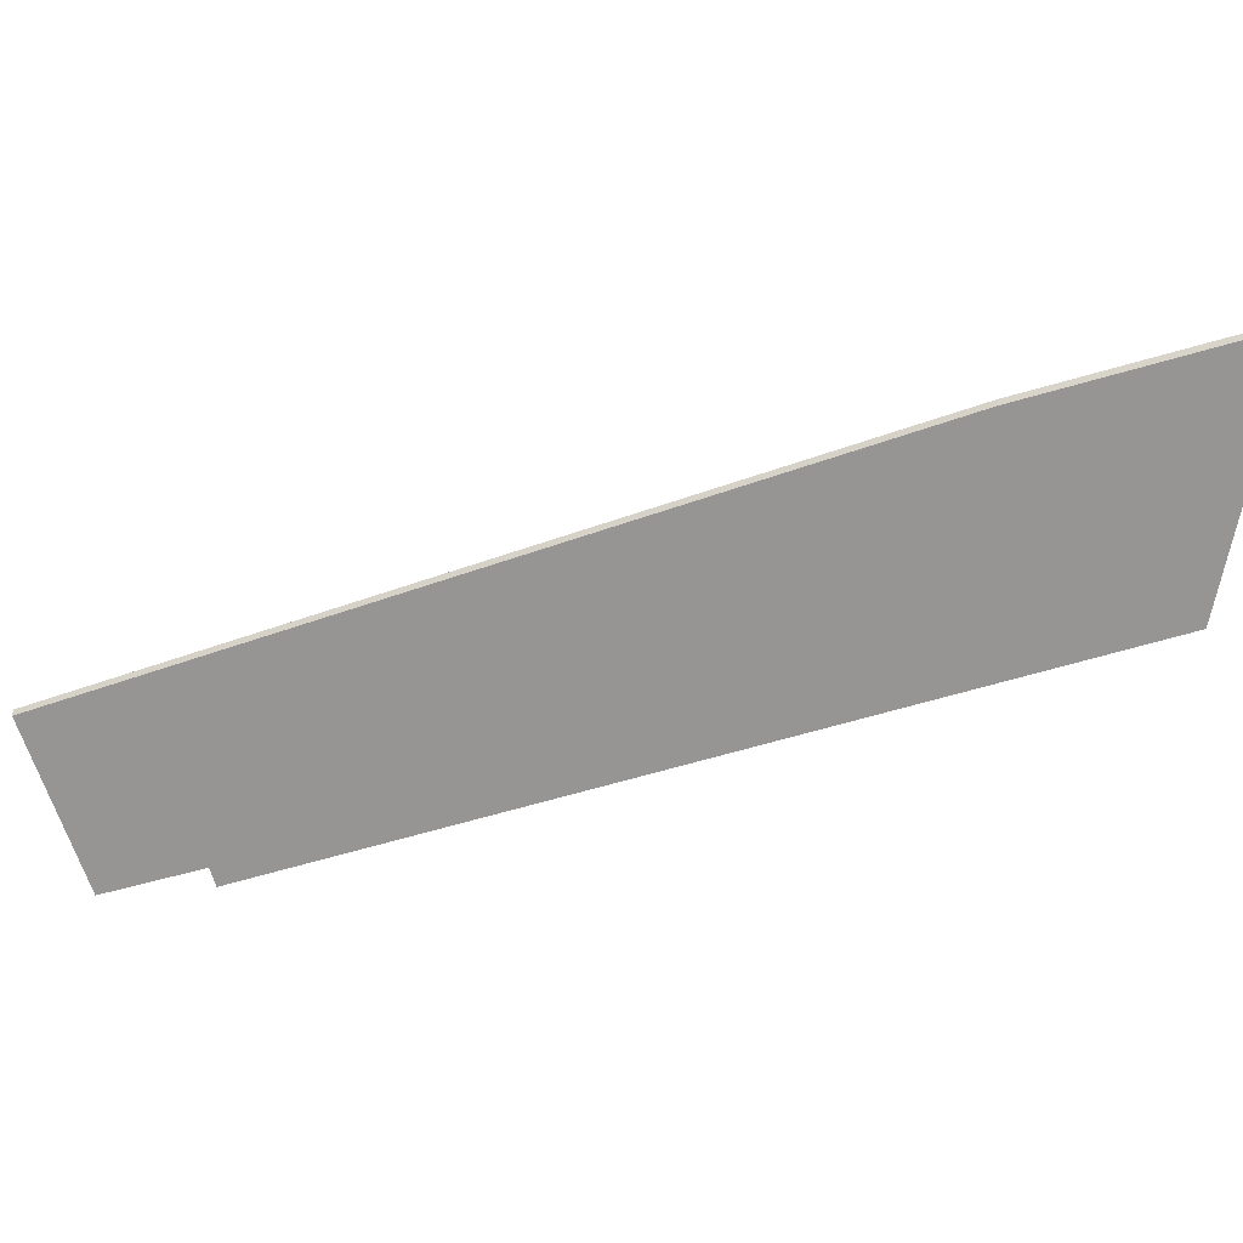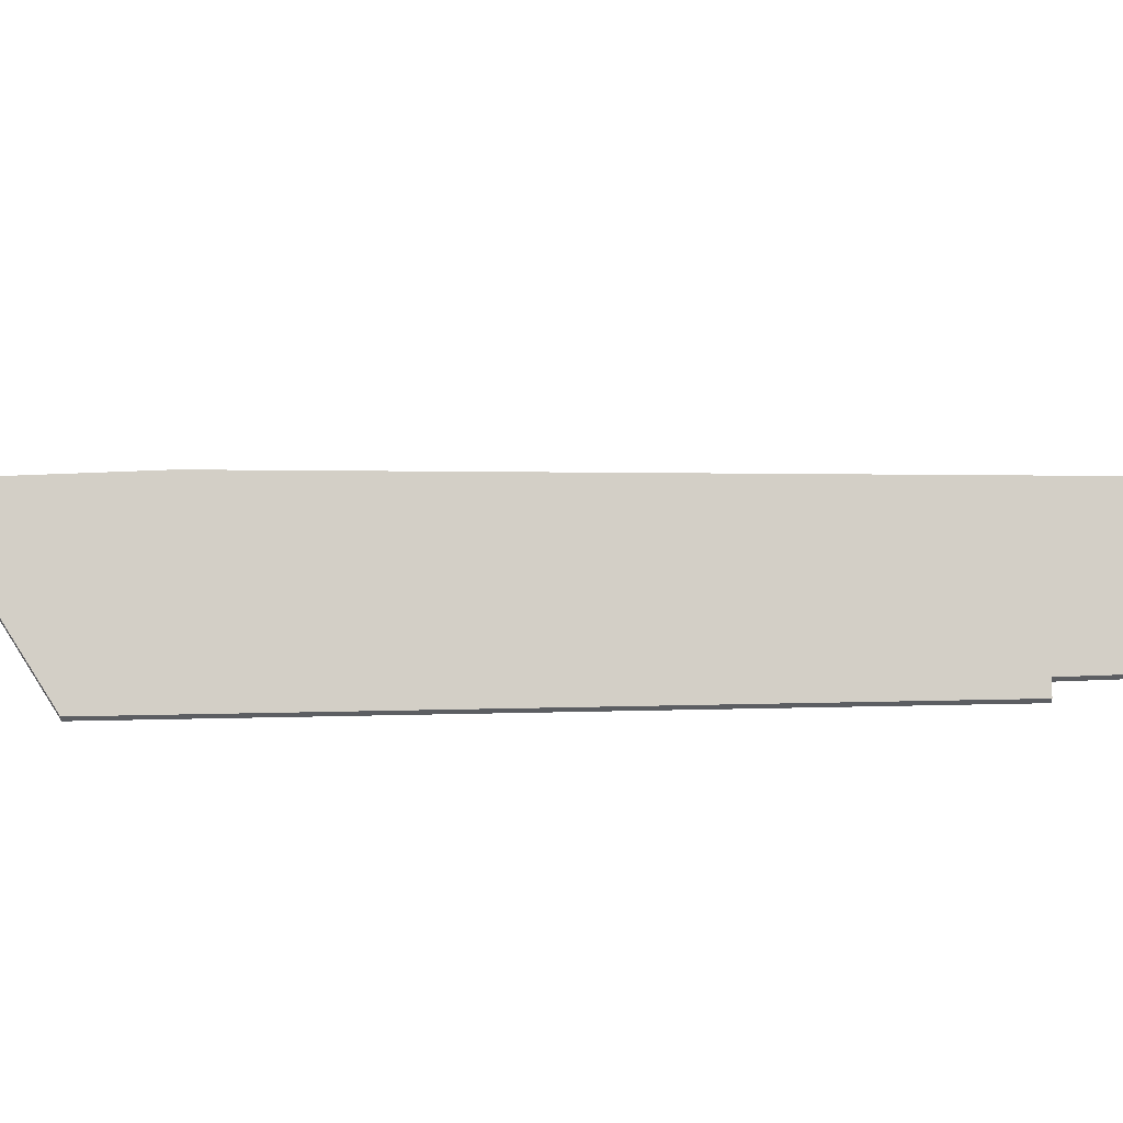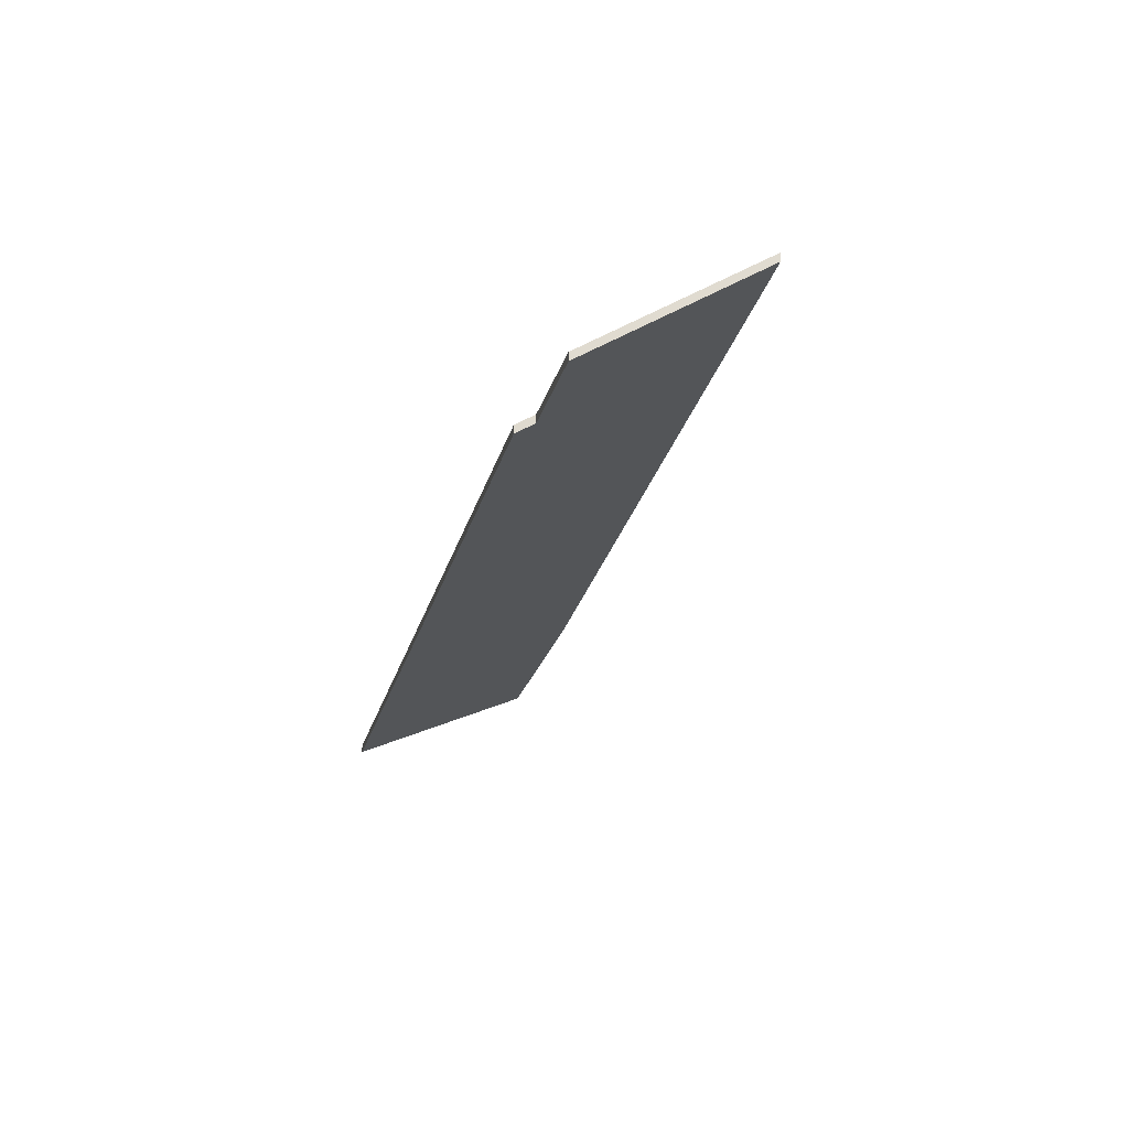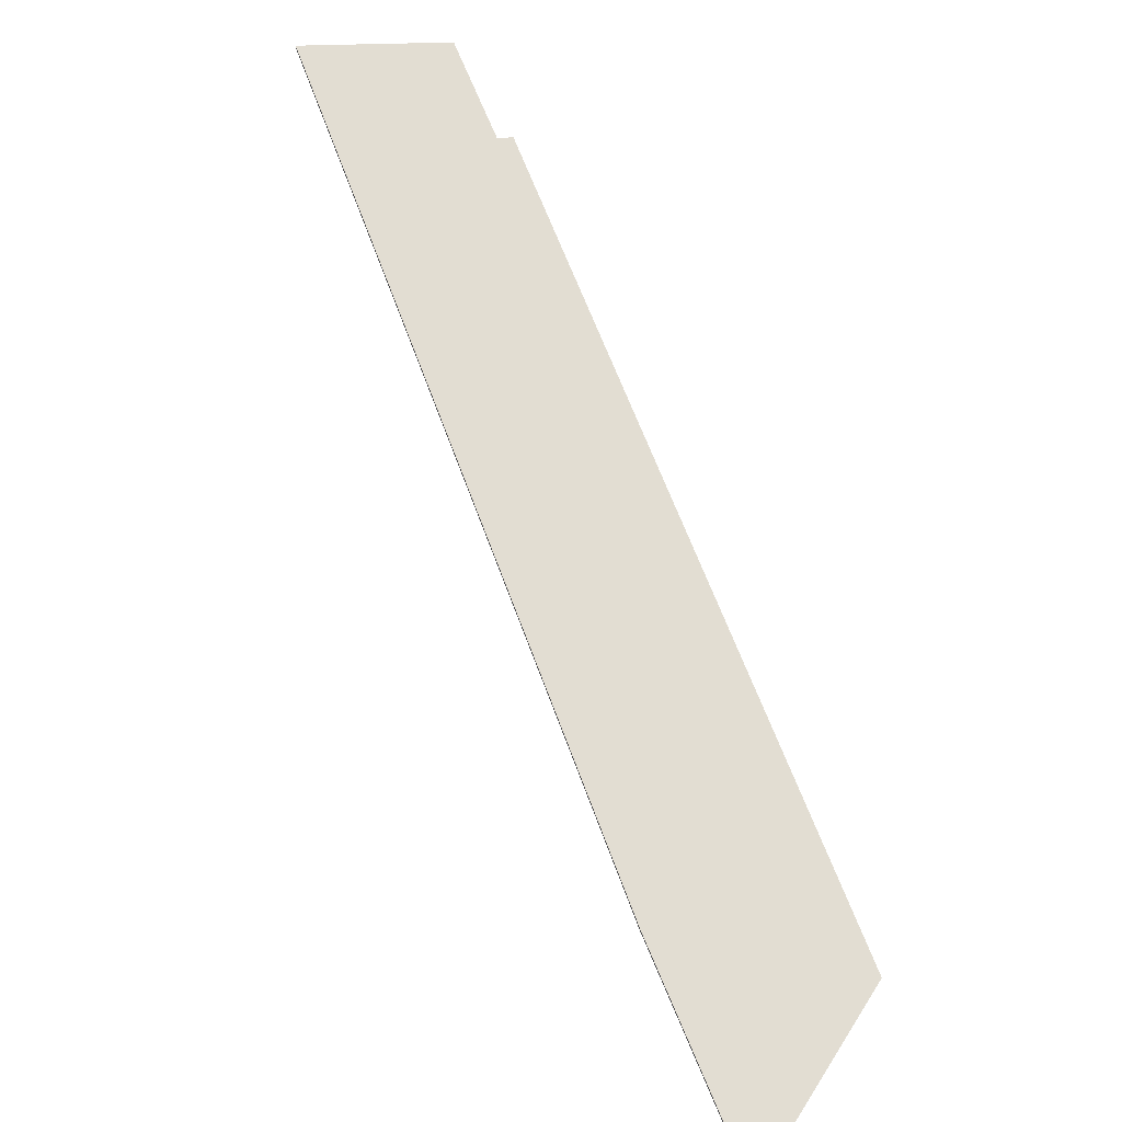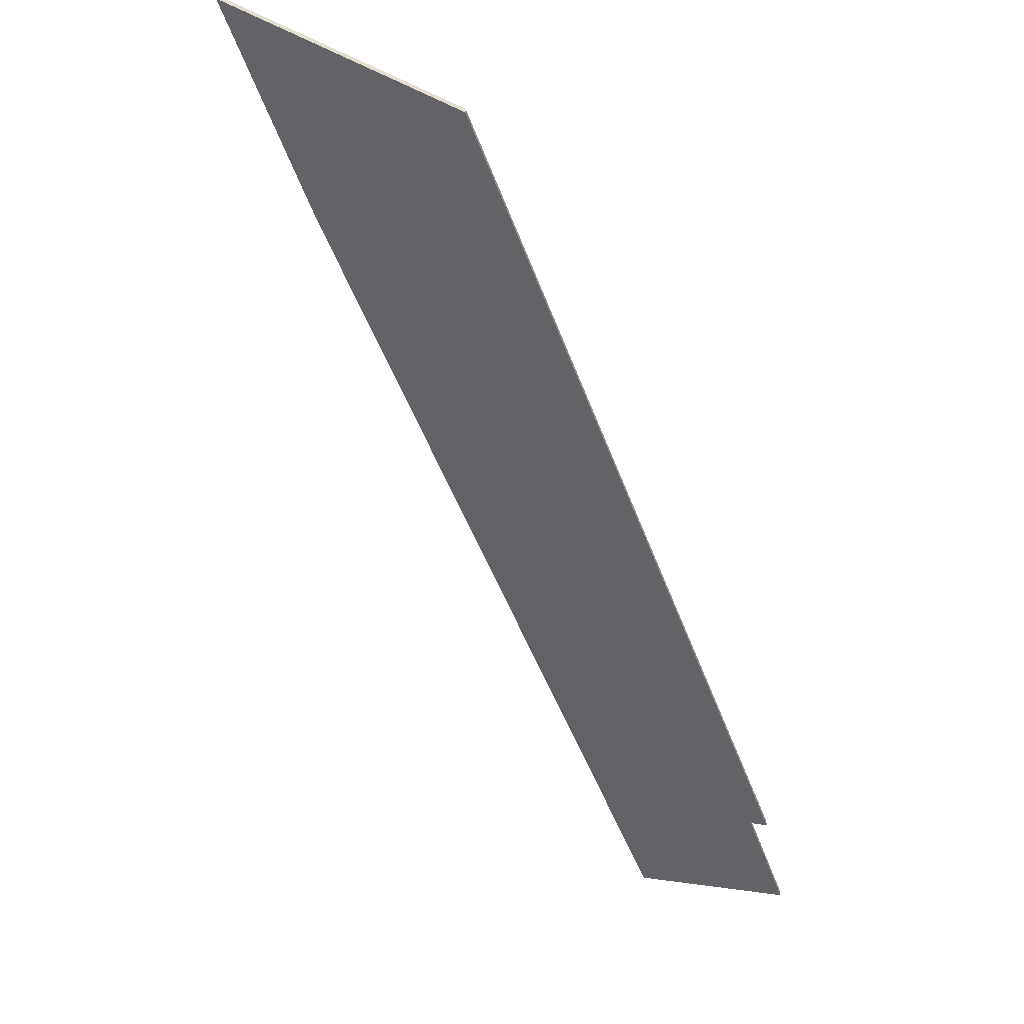
<metadata>
{"format":"obj","ext":"obj","renderer":"f3d","projection":"perspective","resolution":1024,"background":"white","views":[{"elev":-41.8,"azim":-31.3,"up":"+Y"},{"elev":51.7,"azim":124.8,"up":"+Y"},{"elev":-19.6,"azim":-155.2,"up":"+Y"},{"elev":72.2,"azim":14.2,"up":"+Y"},{"elev":-54.8,"azim":56.6,"up":"+Y"}]}
</metadata>
<code>
v -5.679 -0.04619 5.918
v -5.524 -0.04292 6.14
v -5.482 -0.04363 6.196
v -5.641 -0.073 5.892
v -5.62 -0.07327 5.919
v -5.616 -0.07616 5.916
v -5.46 -0.07616 6.131
v -5.482 -0.04578 6.196
v -5.524 -0.04507 6.14
v -5.679 -0.04834 5.918
v -5.641 -0.07515 5.892
v -5.62 -0.07542 5.919
v -5.46 -0.07831 6.131
v -5.616 -0.07831 5.916
v -5.641 -0.07515 5.892
v -5.679 -0.04834 5.918
v -5.679 -0.04619 5.918
v -5.641 -0.073 5.892
v -5.62 -0.07542 5.919
v -5.641 -0.07515 5.892
v -5.641 -0.073 5.892
v -5.62 -0.07327 5.919
v -5.616 -0.07831 5.916
v -5.62 -0.07542 5.919
v -5.62 -0.07327 5.919
v -5.616 -0.07616 5.916
v -5.46 -0.07831 6.131
v -5.616 -0.07831 5.916
v -5.616 -0.07616 5.916
v -5.46 -0.07616 6.131
v -5.482 -0.04578 6.196
v -5.46 -0.07831 6.131
v -5.46 -0.07616 6.131
v -5.482 -0.04363 6.196
v -5.524 -0.04507 6.14
v -5.482 -0.04578 6.196
v -5.482 -0.04363 6.196
v -5.524 -0.04292 6.14
v -5.679 -0.04834 5.918
v -5.524 -0.04507 6.14
v -5.524 -0.04292 6.14
v -5.679 -0.04619 5.918
f 1 2 3
f 4 1 3
f 5 4 3
f 6 5 7
f 7 5 3
f 8 9 10
f 8 10 11
f 8 11 12
f 13 8 12
f 13 12 14
f 15 16 17
f 15 17 18
f 19 20 21
f 19 21 22
f 23 24 25
f 23 25 26
f 27 28 29
f 27 29 30
f 31 32 33
f 31 33 34
f 35 36 37
f 35 37 38
f 39 40 41
f 39 41 42

</code>
